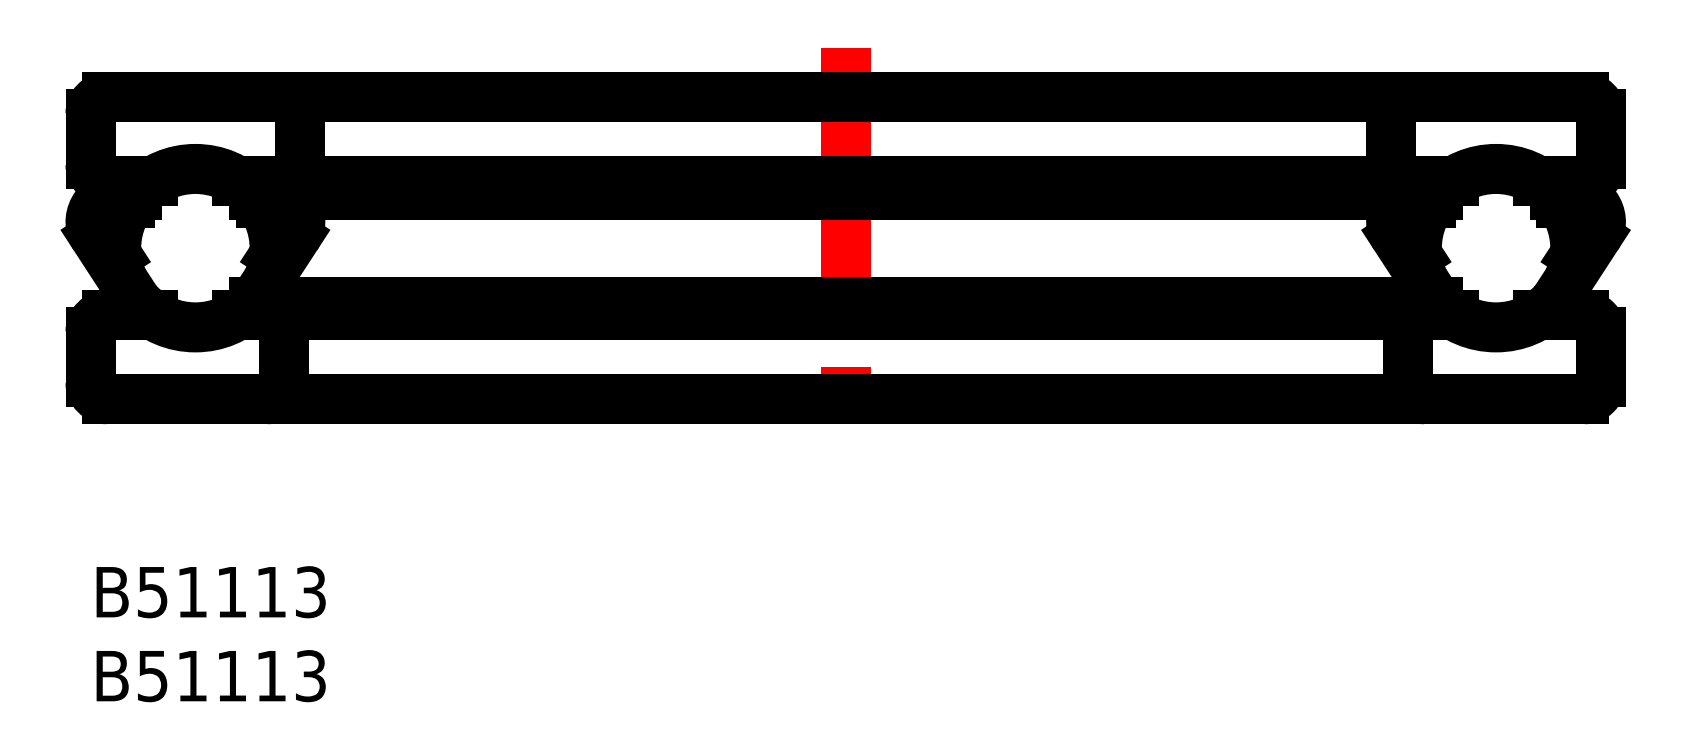
<metadata>
{"format":"dxf","ext":"dxf","renderer":"ezdxf+matplotlib","layout":"modelspace","background":"white","min_lineweight":24,"dpi":150}
</metadata>
<code>
0
SECTION
2
ENTITIES
0
TEXT
8
MSM_PART_NUMBER
10
0
20
-8
30
0
40
3
1
B51113
0
TEXT
8
MSM_PART_NUMBER
10
0
20
-3
30
0
40
3
1
B51113
0
LINE
8
MSM_CONTINUOUS
10
12.5
20
27
30
0
11
12.5
21
24
31
0
0
LINE
8
MSM_CONTINUOUS
10
77.5
20
24
30
0
11
77.5
21
27
31
0
0
ARC
8
MSM_CONTINUOUS
10
11.5
20
27
30
0
40
1
50
0
51
90
0
ARC
8
MSM_CONTINUOUS
10
78.5
20
27
30
0
40
1
50
90
51
180
0
ARC
8
MSM_CONTINUOUS
10
11.5
20
24
30
0
40
1
50
270
51
8.142e-13
0
ARC
8
MSM_CONTINUOUS
10
78.5
20
24
30
0
40
1
50
180
51
270
0
LINE
8
MSM_CONTINUOUS
10
11.5
20
14
30
0
11
11.5
21
11
31
0
0
LINE
8
MSM_CONTINUOUS
10
78.5
20
11
30
0
11
78.5
21
14
31
0
0
ARC
8
MSM_CONTINUOUS
10
10.86
20
20.55
30
0
40
1.636
50
326.9
51
90
0
ARC
8
MSM_CONTINUOUS
10
79.14
20
20.55
30
0
40
1.636
50
90
51
213.1
0
ARC
8
MSM_CONTINUOUS
10
10.5
20
14
30
0
40
1
50
1.628e-12
51
90
0
ARC
8
MSM_CONTINUOUS
10
79.5
20
14
30
0
40
1
50
90
51
180
0
ARC
8
MSM_CONTINUOUS
10
10.5
20
11
30
0
40
1
50
270
51
360
0
ARC
8
MSM_CONTINUOUS
10
79.5
20
11
30
0
40
1
50
180
51
270
0
LINE
8
MSM_CONTINUOUS
10
12.23
20
19.65
30
0
11
10.57
21
17.1
31
0
0
LINE
8
MSM_CONTINUOUS
10
79.43
20
17.1
30
0
11
77.77
21
19.65
31
0
0
LINE
8
MSM_CENTER
10
45
20
30.94
30
0
11
45
21
7.133
31
0
0
LINE
8
MSM_CONTINUOUS
10
88.07
20
17.1
30
0
11
89.73
21
19.65
31
0
0
LINE
8
MSM_CONTINUOUS
10
0.2653
20
19.65
30
0
11
1.931
21
17.1
31
0
0
LINE
8
MSM_CONTINUOUS
10
80.26
20
15.82
30
0
11
9.736
21
15.82
31
0
0
LINE
8
MSM_CONTINUOUS
10
0
20
27
30
0
11
0
21
24
31
0
0
LINE
8
MSM_CONTINUOUS
10
90
20
24
30
0
11
90
21
27
31
0
0
LINE
8
MSM_CONTINUOUS
10
89
20
23
30
0
11
86.26
21
23
31
0
0
ARC
8
MSM_CONTINUOUS
10
1
20
24
30
0
40
1
50
180
51
270
0
ARC
8
MSM_CONTINUOUS
10
89
20
24
30
0
40
1
50
270
51
8.142e-13
0
LINE
8
MSM_CONTINUOUS
10
89
20
15
30
0
11
86.26
21
15
31
0
0
ARC
8
MSM_CONTINUOUS
10
1
20
14
30
0
40
1
50
90
51
180
0
ARC
8
MSM_CONTINUOUS
10
89
20
14
30
0
40
1
50
360
51
90
0
LINE
8
MSM_CONTINUOUS
10
0
20
14
30
0
11
0
21
11
31
0
0
LINE
8
MSM_CONTINUOUS
10
90
20
11
30
0
11
90
21
14
31
0
0
LINE
8
MSM_CONTINUOUS
10
89
20
10
30
0
11
1
21
10
31
0
0
ARC
8
MSM_CONTINUOUS
10
1
20
11
30
0
40
1
50
180
51
270
0
ARC
8
MSM_CONTINUOUS
10
89
20
11
30
0
40
1
50
270
51
8.142e-13
0
LINE
8
MSM_CONTINUOUS
10
88.36
20
22.18
30
0
11
87.24
21
22.18
31
0
0
ARC
8
MSM_CONTINUOUS
10
1.636
20
20.55
30
0
40
1.636
50
90
51
213.1
0
ARC
8
MSM_CONTINUOUS
10
88.36
20
20.55
30
0
40
1.636
50
326.9
51
90
0
LINE
8
MSM_CONTINUOUS
10
89
20
28
30
0
11
1
21
28
31
0
0
ARC
8
MSM_CONTINUOUS
10
1
20
27
30
0
40
1
50
90
51
180
0
ARC
8
MSM_CONTINUOUS
10
89
20
27
30
0
40
1
50
360
51
90
0
CIRCLE
8
MSM_CONTINUOUS
10
6.25
20
19
30
0
40
4.72
0
LINE
8
MSM_CONTINUOUS
10
3.744
20
23
30
0
11
1
21
23
31
0
0
LINE
8
MSM_CONTINUOUS
10
2.764
20
22.18
30
0
11
1.636
21
22.18
31
0
0
LINE
8
MSM_CONTINUOUS
10
3.744
20
15
30
0
11
1
21
15
31
0
0
LINE
8
MSM_CONTINUOUS
10
2.366
20
21.68
30
0
11
1.636
21
21.68
31
0
0
ARC
8
MSM_CONTINUOUS
10
1.636
20
20.55
30
0
40
1.136
50
90
51
213.1
0
LINE
8
MSM_CONTINUOUS
10
0.6842
20
19.93
30
0
11
1.547
21
18.6
31
0
0
ARC
8
MSM_CONTINUOUS
10
10.86
20
20.55
30
0
40
1.136
50
326.9
51
90
0
LINE
8
MSM_CONTINUOUS
10
11.82
20
19.93
30
0
11
10.95
21
18.6
31
0
0
LINE
8
MSM_CONTINUOUS
10
10.86
20
21.68
30
0
11
10.13
21
21.68
31
0
0
ARC
8
MSM_CONTINUOUS
10
79.14
20
20.55
30
0
40
1.136
50
90
51
213.1
0
LINE
8
MSM_CONTINUOUS
10
78.18
20
19.93
30
0
11
79.05
21
18.6
31
0
0
LINE
8
MSM_CONTINUOUS
10
89.32
20
19.93
30
0
11
88.45
21
18.6
31
0
0
LINE
8
MSM_CONTINUOUS
10
79.14
20
21.68
30
0
11
79.87
21
21.68
31
0
0
LINE
8
MSM_CONTINUOUS
10
87.63
20
21.68
30
0
11
88.36
21
21.68
31
0
0
ARC
8
MSM_CONTINUOUS
10
88.36
20
20.55
30
0
40
1.136
50
326.9
51
90
0
CIRCLE
8
MSM_CONTINUOUS
10
83.75
20
19
30
0
40
4.72
0
LINE
8
MSM_CONTINUOUS
10
81.24
20
23
30
0
11
8.756
21
23
31
0
0
LINE
8
MSM_CONTINUOUS
10
80.26
20
22.18
30
0
11
9.736
21
22.18
31
0
0
LINE
8
MSM_CONTINUOUS
10
81.24
20
15
30
0
11
8.756
21
15
31
0
0
VIEWPORT
8
0
10
142.6
20
99.11
30
0
40
416.5
41
222.2
68
     1
69
     1
0
VIEWPORT
8
MSM_CONTINUOUS
10
142.6
20
99.11
30
0
40
228.1
41
158.6
68
     2
69
     2
0
ENDSEC
0
EOF

</code>
